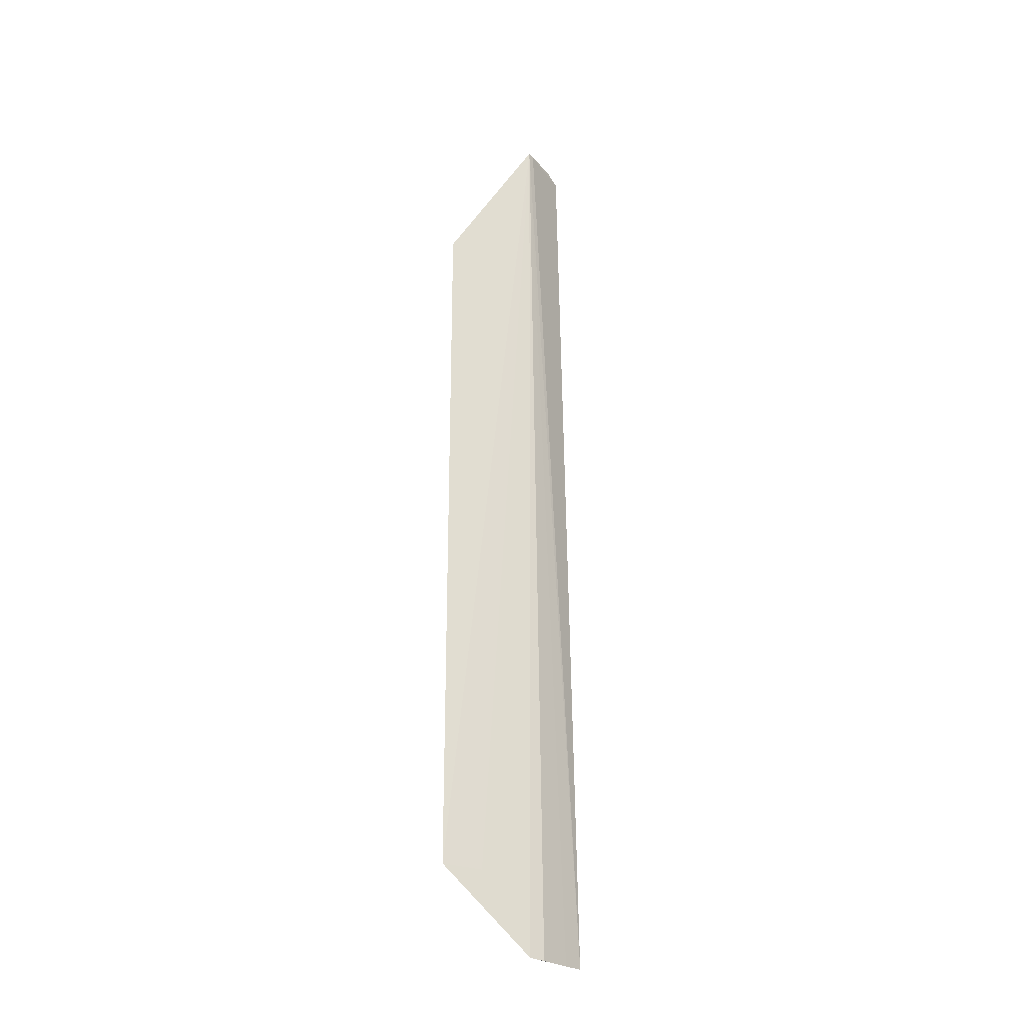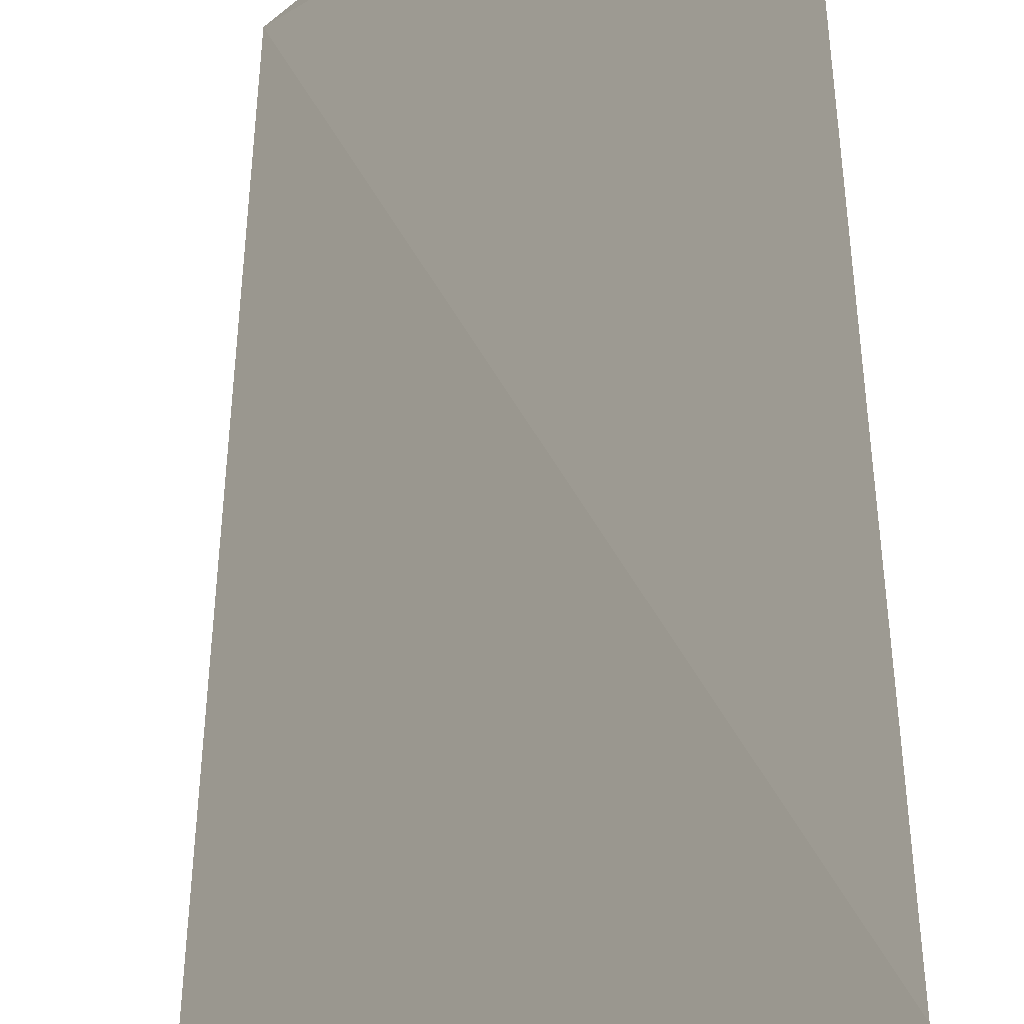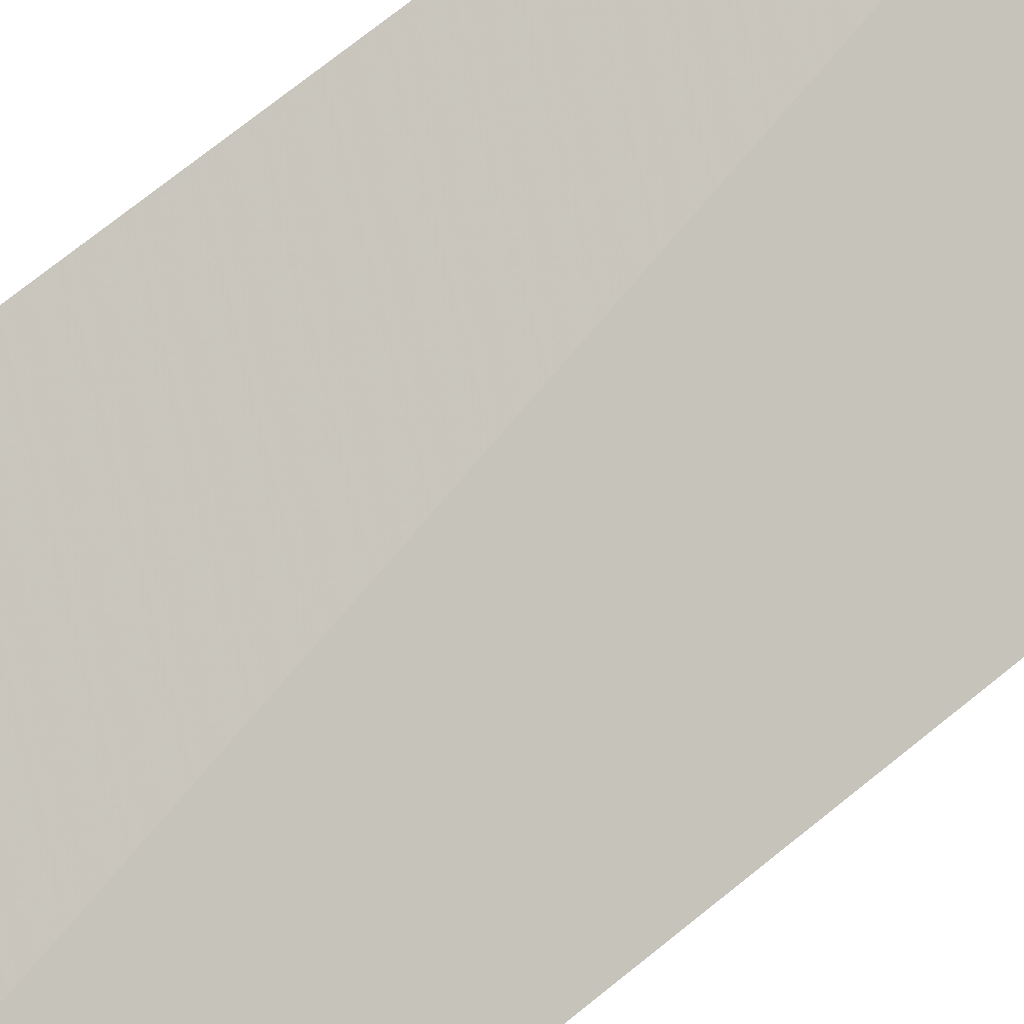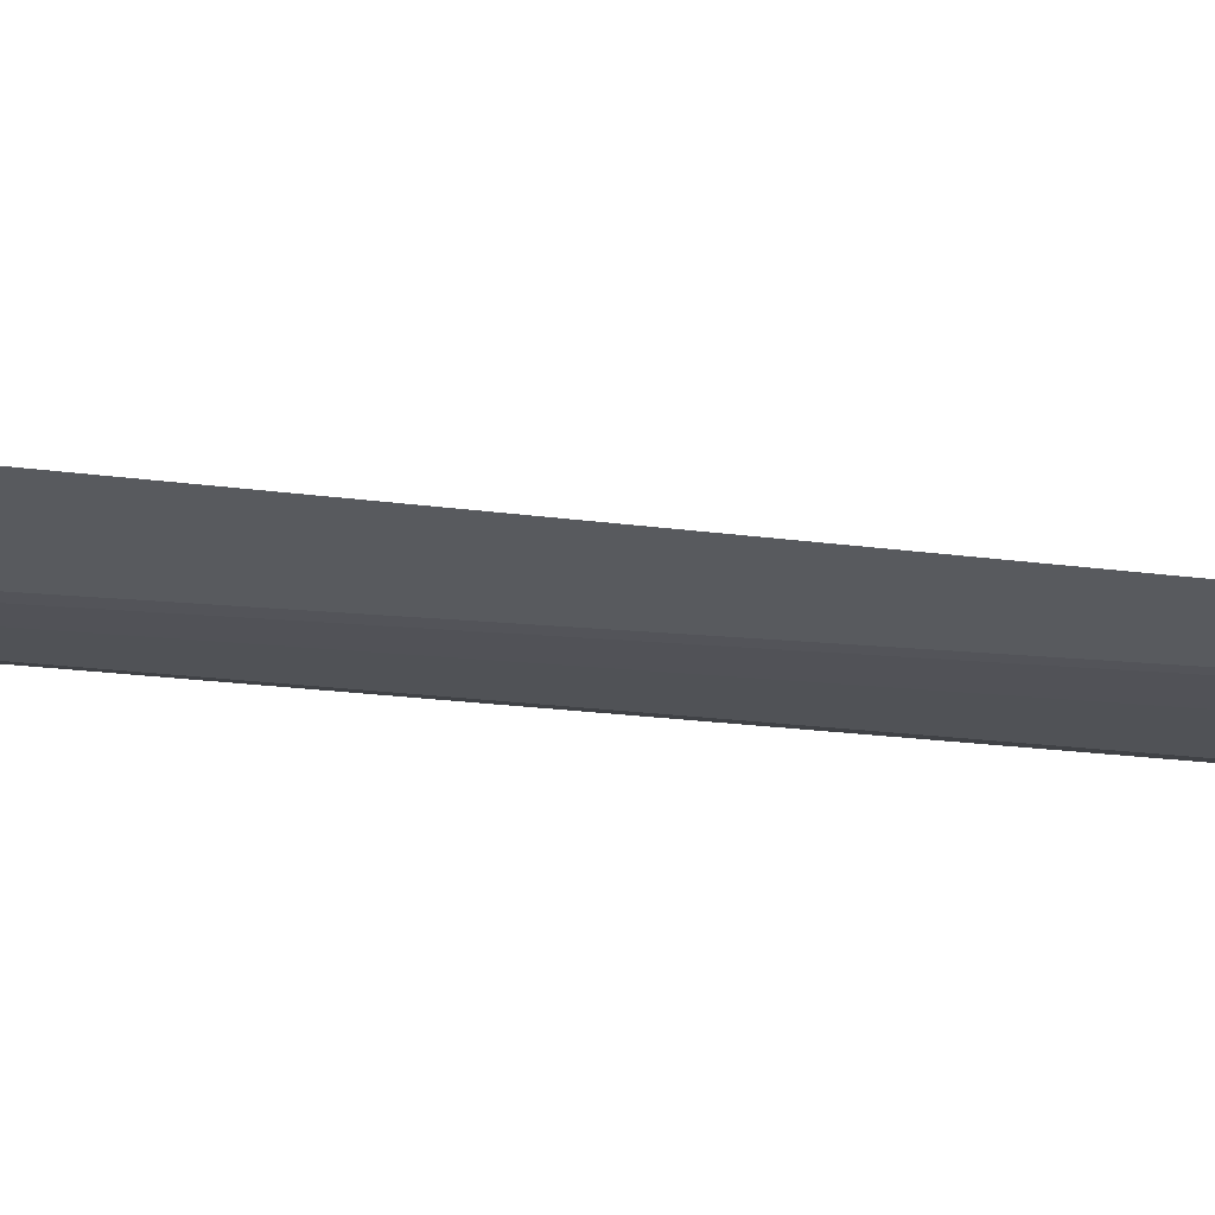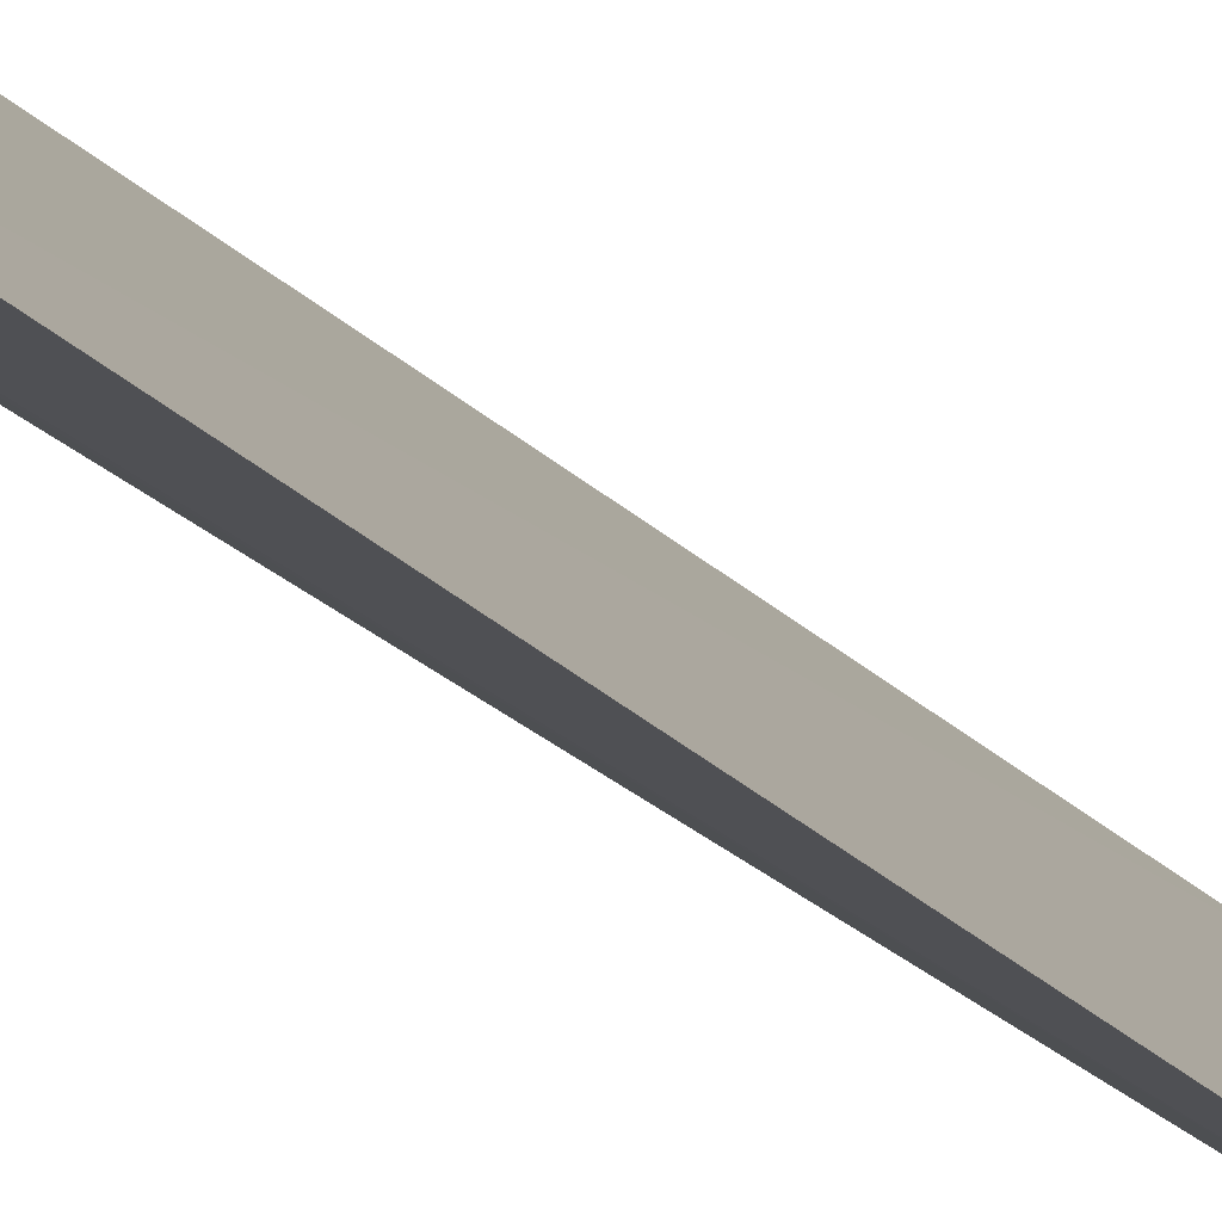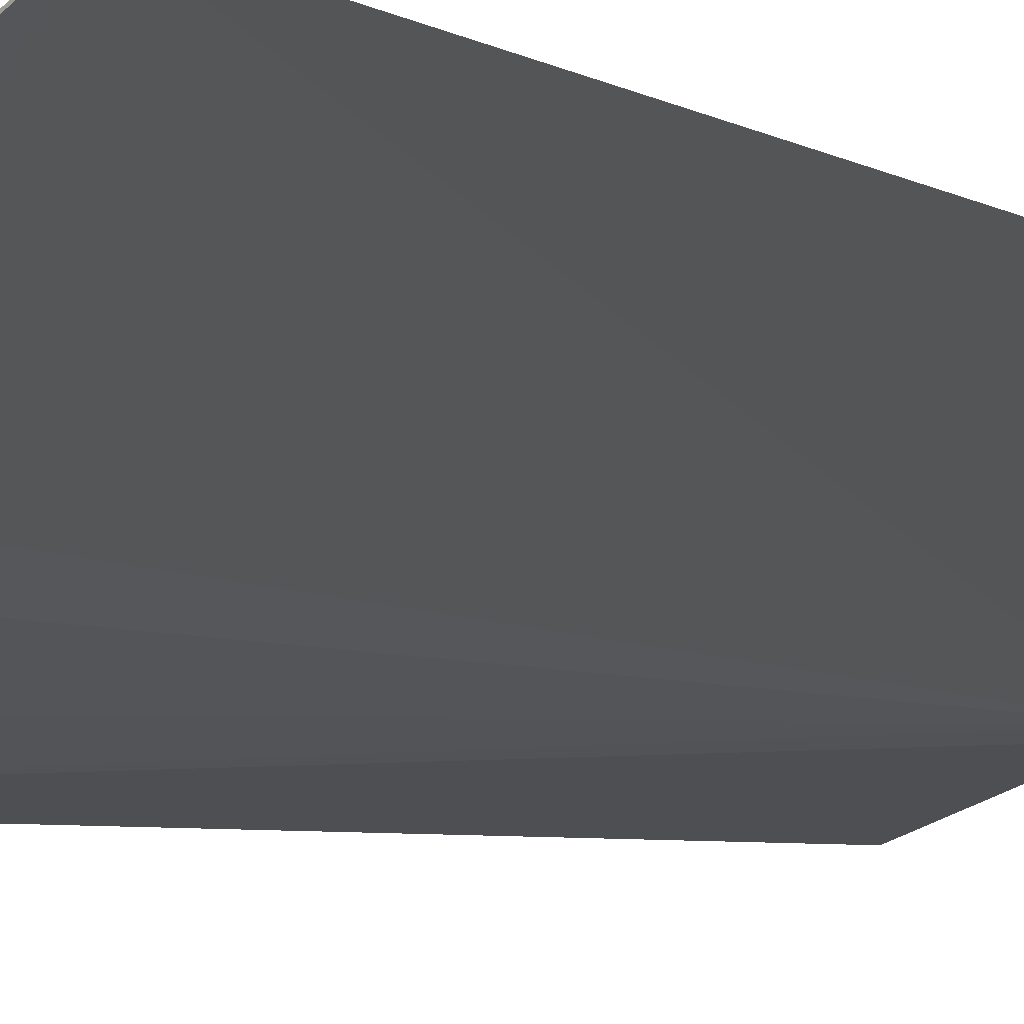
<metadata>
{"format":"obj","ext":"obj","renderer":"f3d","projection":"perspective","resolution":1024,"background":"white","views":[{"elev":-26.7,"azim":-82.4,"up":"+Z"},{"elev":18.3,"azim":179.9,"up":"+Y"},{"elev":47.2,"azim":43.2,"up":"+Y"},{"elev":-53.4,"azim":83.7,"up":"+Y"},{"elev":-17.6,"azim":25.1,"up":"+Y"},{"elev":-2.9,"azim":-164.2,"up":"+Y"}]}
</metadata>
<code>
v -0.2991 -0.07274 0.3071
v -0.2967 -0.08011 -0.2352
v -0.3604 -0.01181 -0.1894
v -0.3609 -0.01144 0.2198
v -0.3324 -0.05829 0.3106
v -0.3289 -0.06028 0.3096
v -0.3066 -0.06803 0.3127
v -0.3237 -0.06296 -0.2358
v -0.3298 -0.05594 -0.235
v -0.3075 -0.07331 -0.2356
v -0.3471 -0.03158 -0.19
f 1 2 3
f 1 3 4
f 5 4 3
f 6 5 2
f 6 2 1
f 7 1 4
f 7 4 5
f 7 6 1
f 7 5 6
f 9 8 5
f 9 3 2
f 10 2 5
f 10 5 8
f 10 9 2
f 10 8 9
f 11 9 5
f 11 5 3
f 11 3 9

</code>
